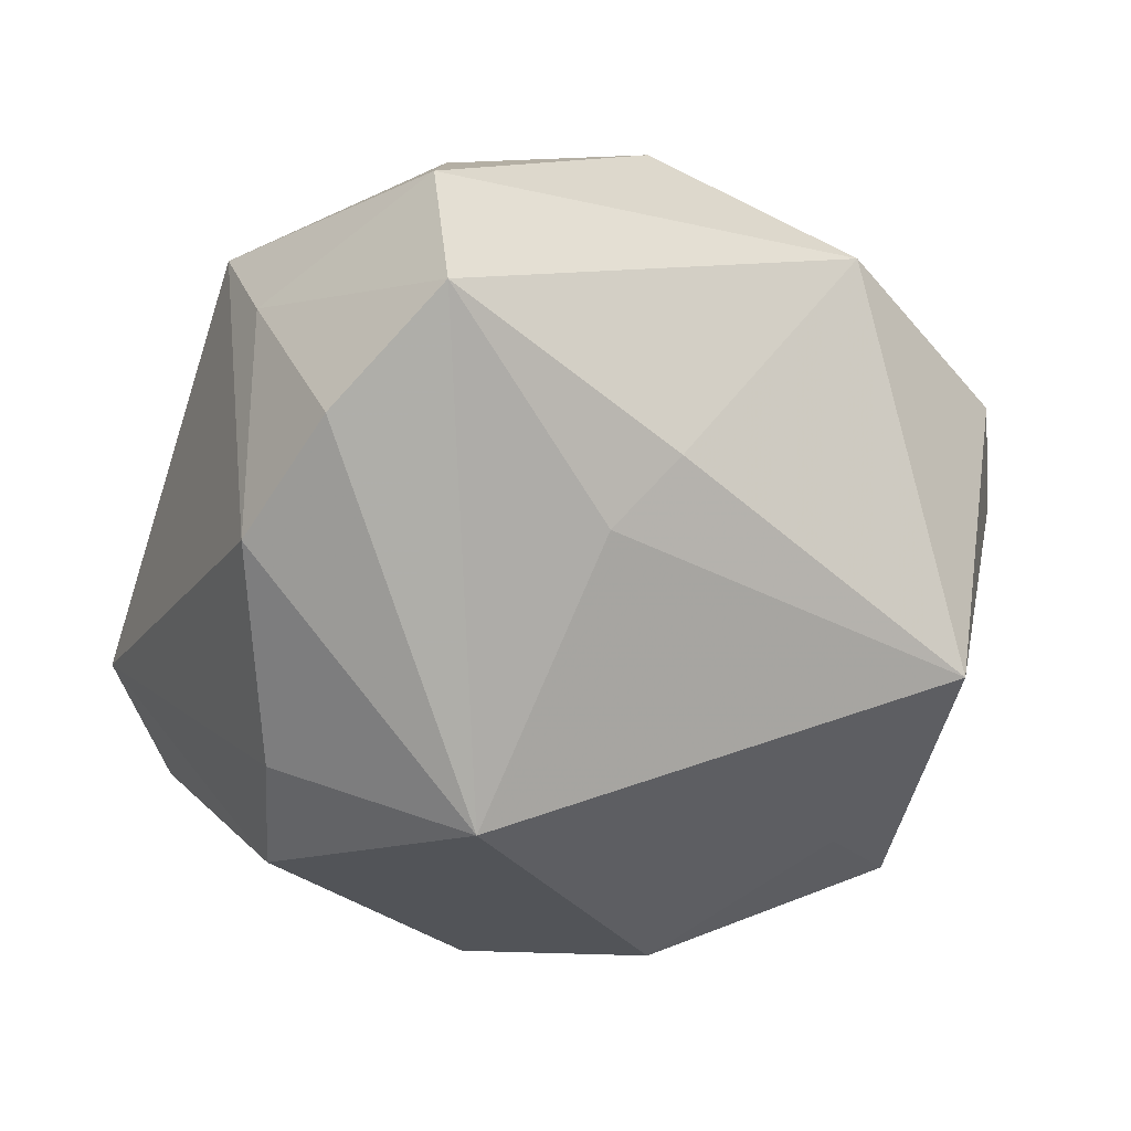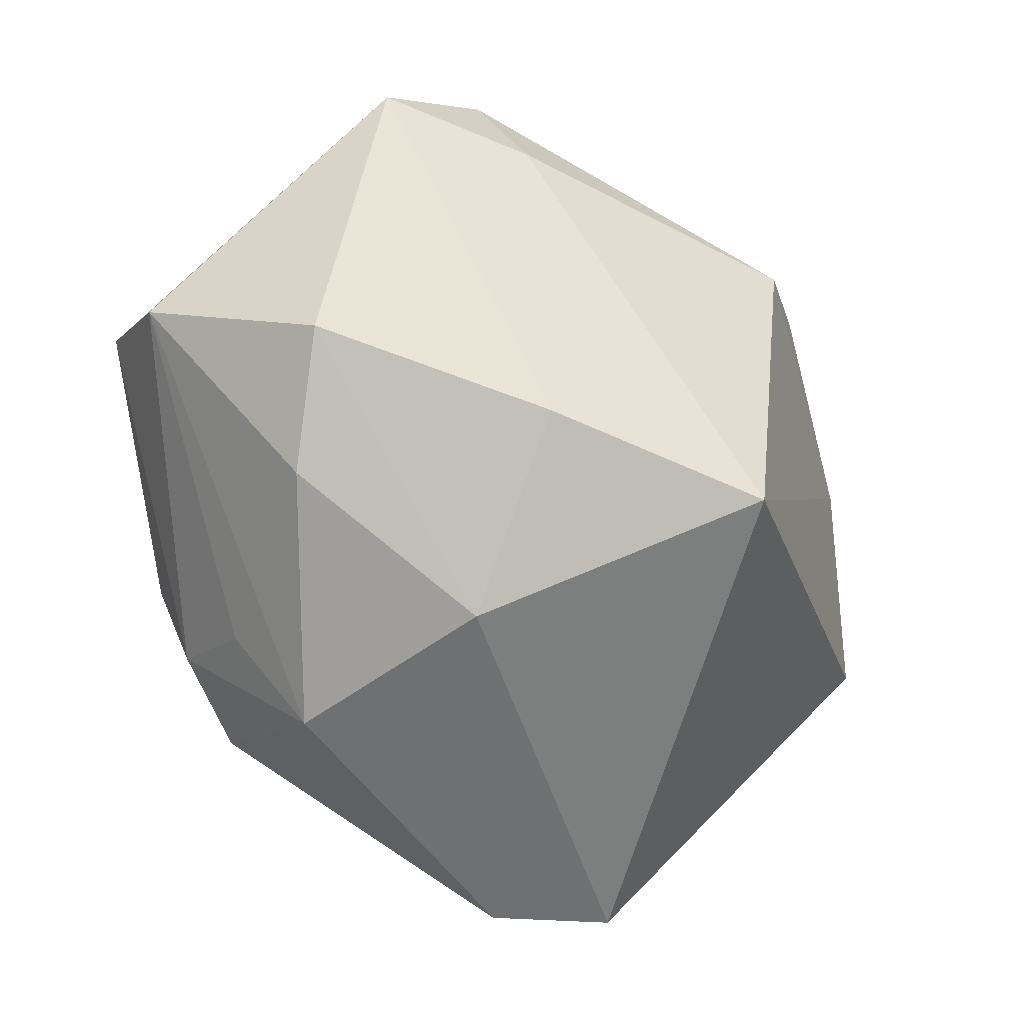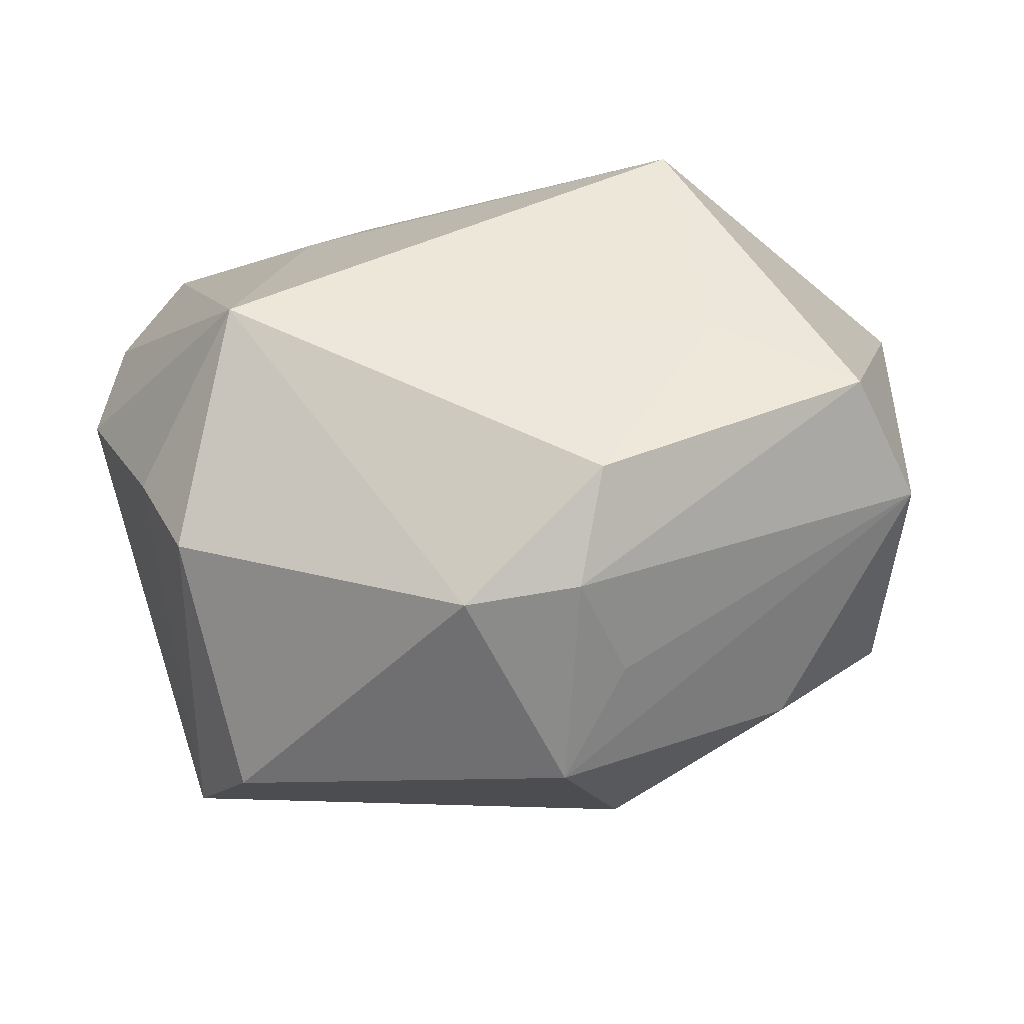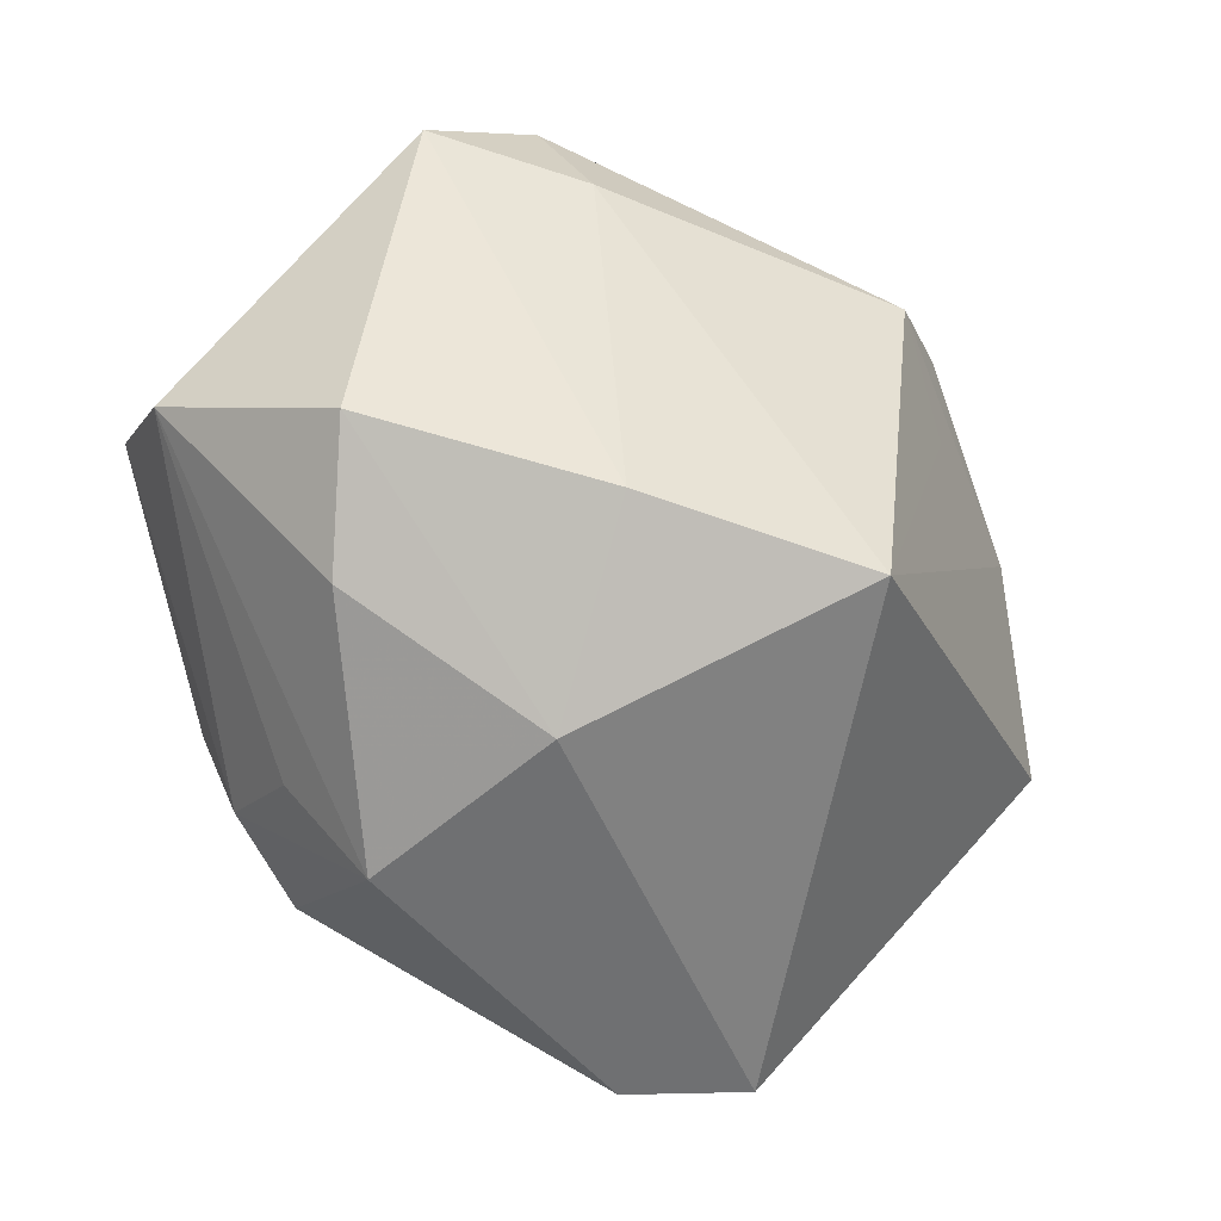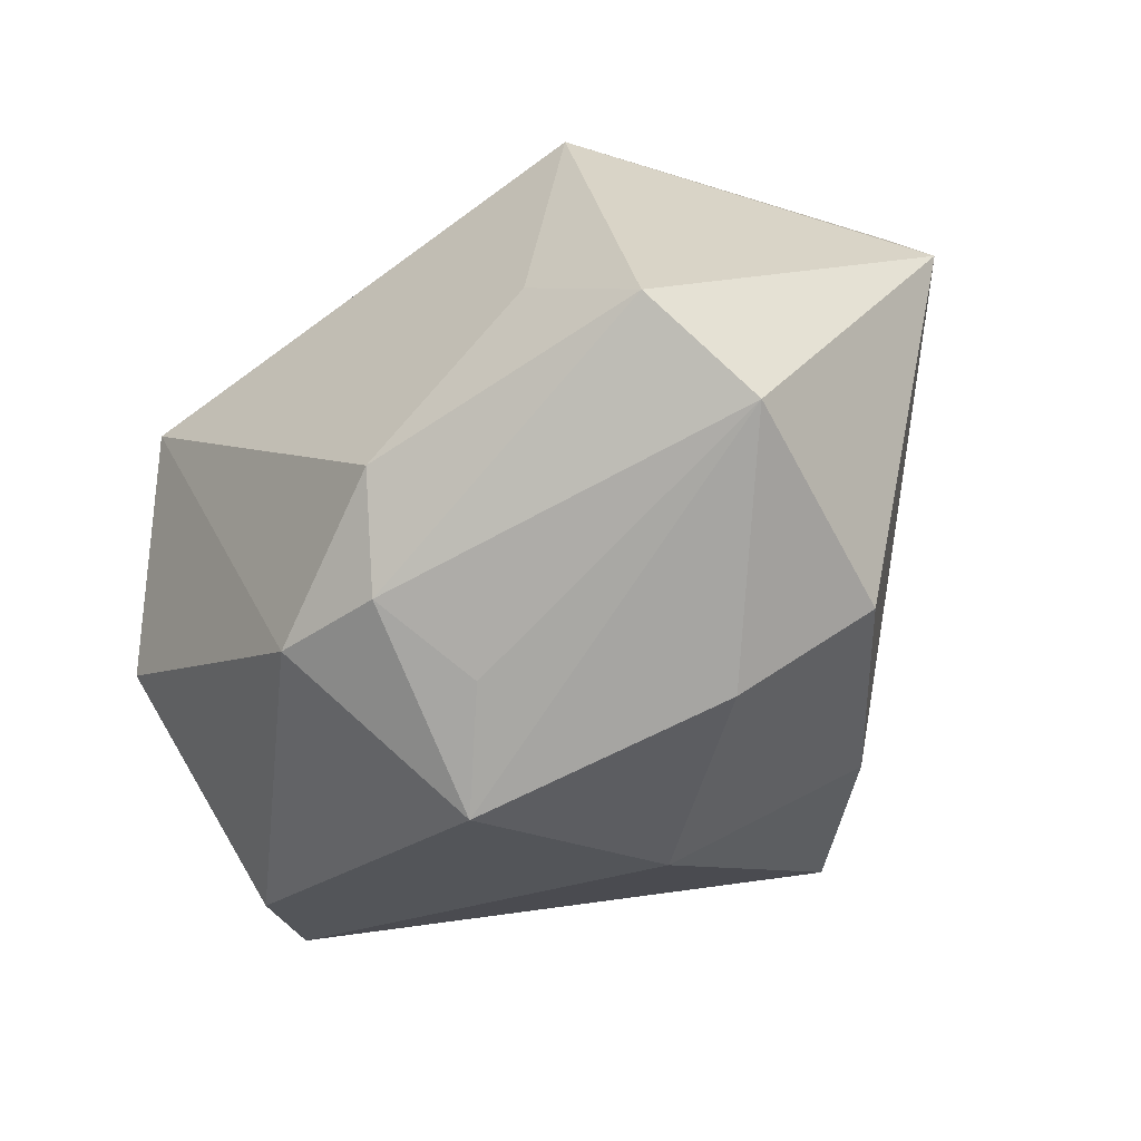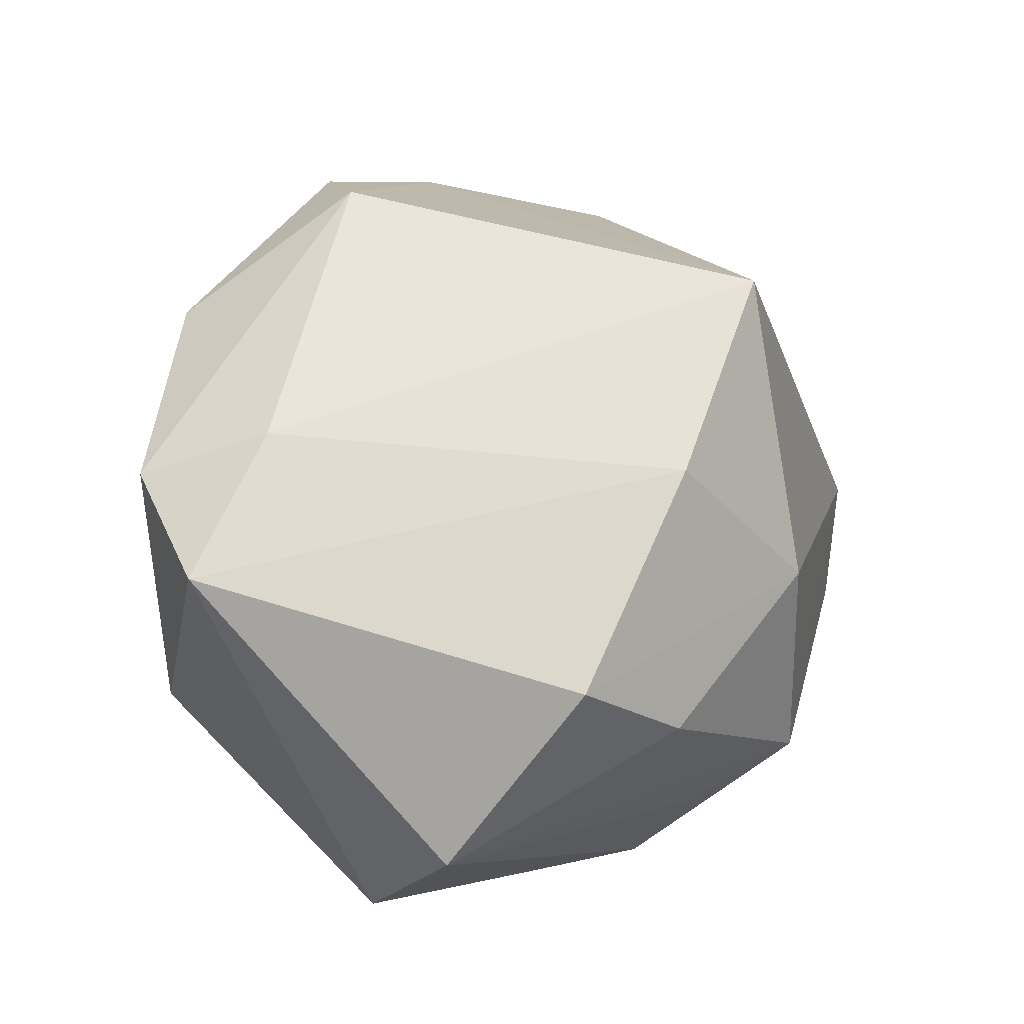
<metadata>
{"format":"obj","ext":"obj","renderer":"f3d","projection":"perspective","resolution":1024,"background":"white","views":[{"elev":-23.7,"azim":-41.4,"up":"+Y"},{"elev":-55.4,"azim":124.6,"up":"+Z"},{"elev":-16.3,"azim":12.6,"up":"+Z"},{"elev":-55.3,"azim":129.7,"up":"+Z"},{"elev":-25.5,"azim":52.0,"up":"+Z"},{"elev":28.9,"azim":104.6,"up":"+Y"}]}
</metadata>
<code>
v 0.01673 -0.01141 0.02416
v 0.01409 -0.02593 -0.006323
v 0.03252 0.01009 0.01481
v -0.01422 -0.008073 0.02082
v 0.009411 0.003569 -0.02648
v -0.0301 0.003526 0.0233
v -0.02279 -0.005942 -0.02592
v -0.02353 -0.02008 -0.003643
v -0.0219 0.02069 0.01243
v -0.007316 0.02497 0.007462
v 0.003728 -0.02542 -0.01599
v 0.02122 -0.01842 0.006746
v 0.03214 -0.01716 0.001772
v -0.02824 0.01413 0.01924
v 0.002638 0.02486 -0.02075
v 0.008562 -0.01307 -0.02661
v -0.01872 -0.02437 -0.009928
v 0.01388 -0.01648 -0.01923
v 0.03077 0.003812 -0.01434
v -0.01477 -0.02593 0.008208
v -0.01079 -0.002759 0.02416
v 0.01698 0.01548 -0.01855
v 0.02489 0.01388 0.02139
v 0.03522 -0.009888 -0.005106
v -0.006178 0.02613 0.0164
v -0.0317 0.008727 0.004521
v 0.007546 0.01927 0.02416
v -0.01686 -0.01324 -0.0261
v -0.03243 -0.009012 0.005315
v -0.03263 -0.003263 0.01435
v 0.02395 -0.002614 -0.02003
v 0.01194 -0.02364 -0.01459
v 0.0228 0.01749 0.01186
v 0.0008753 0.02825 0.01216
v -0.03045 0.01551 -0.001303
f 5 7 15
f 15 34 33
f 14 6 27
f 3 1 13
f 17 11 20
f 7 29 35
f 14 9 35
f 15 7 35
f 35 9 15
f 28 17 7
f 11 17 28
f 22 5 15
f 19 5 22
f 15 33 22
f 3 19 22
f 22 33 3
f 31 5 19
f 20 1 4
f 4 6 20
f 23 1 3
f 23 27 1
f 3 33 23
f 23 33 34
f 34 27 23
f 14 27 25
f 25 27 34
f 25 9 14
f 34 9 25
f 12 1 20
f 12 13 1
f 10 34 15
f 15 9 10
f 10 9 34
f 8 29 7
f 7 17 8
f 20 29 8
f 8 17 20
f 30 29 20
f 20 6 30
f 11 28 16
f 18 32 16
f 16 32 11
f 5 31 16
f 7 5 16
f 16 28 7
f 24 31 19
f 24 19 3
f 3 13 24
f 24 32 18
f 13 32 24
f 18 16 24
f 24 16 31
f 21 4 1
f 6 4 21
f 1 27 21
f 21 27 6
f 2 32 13
f 2 12 20
f 13 12 2
f 20 11 2
f 11 32 2
f 26 30 6
f 26 6 14
f 14 35 26
f 26 35 29
f 29 30 26

</code>
